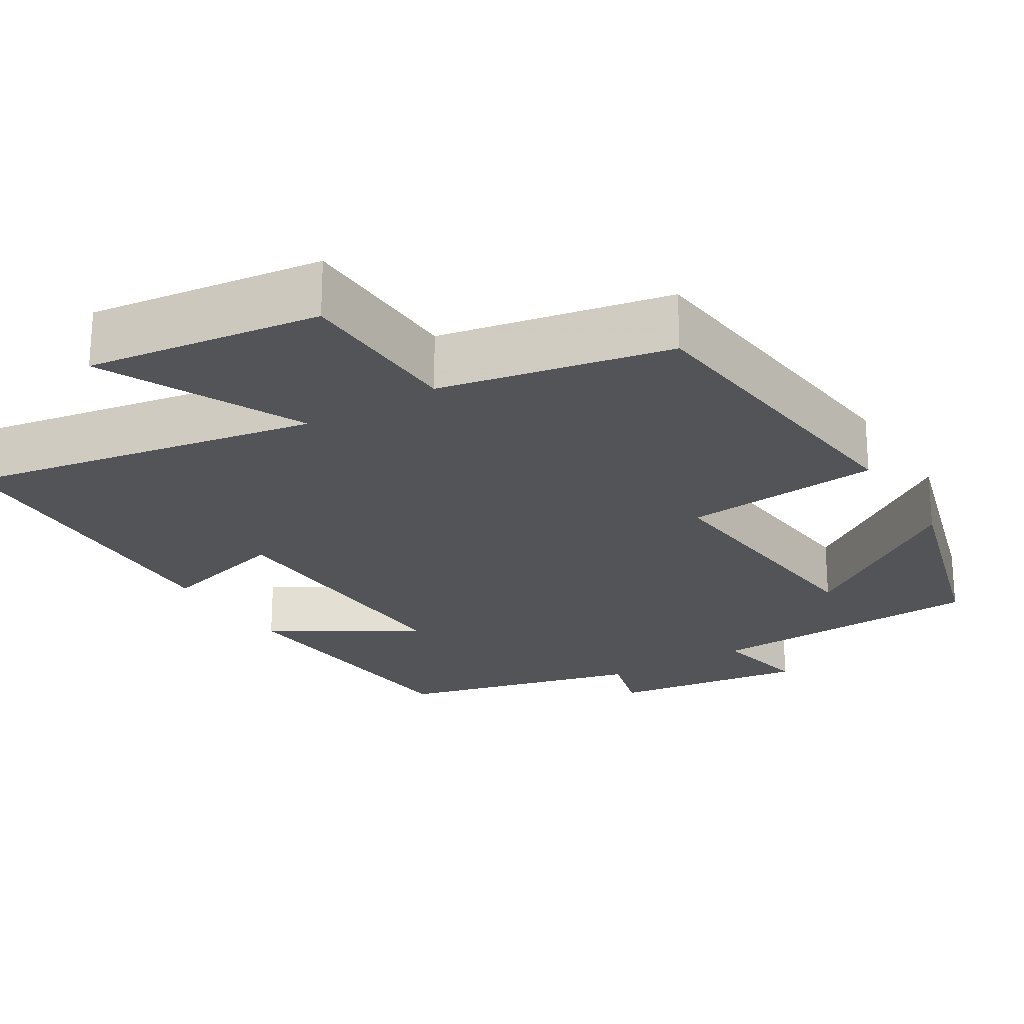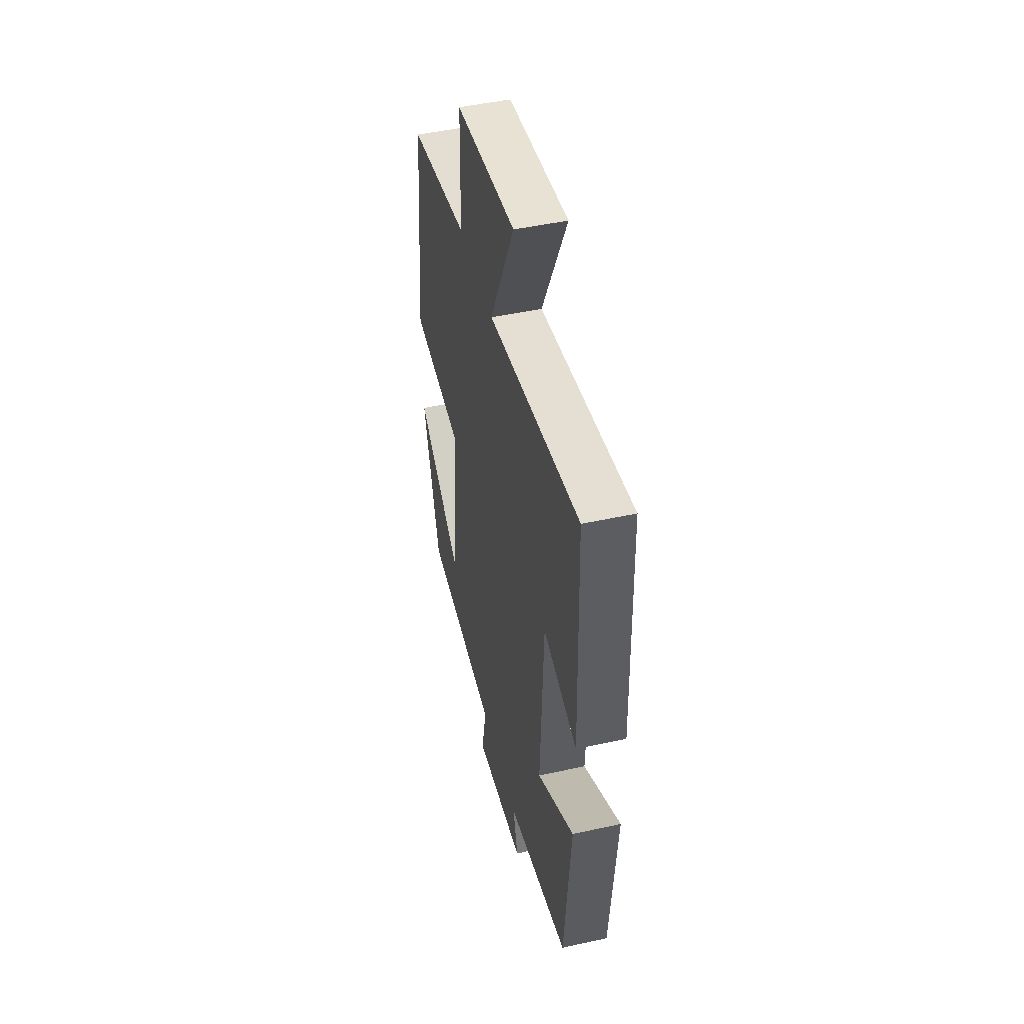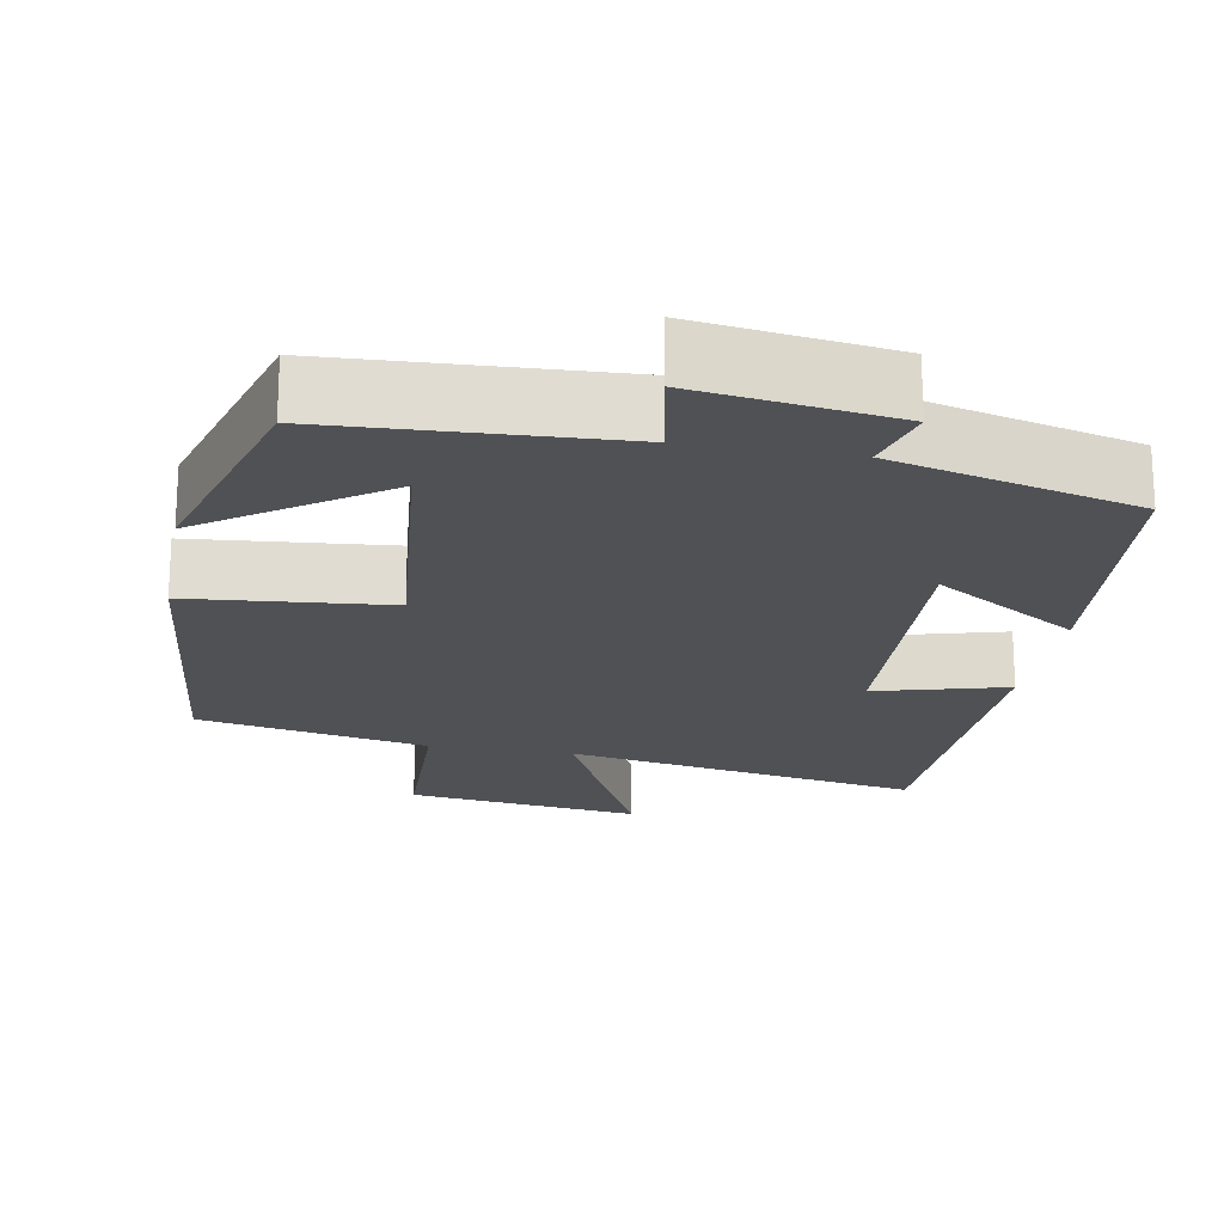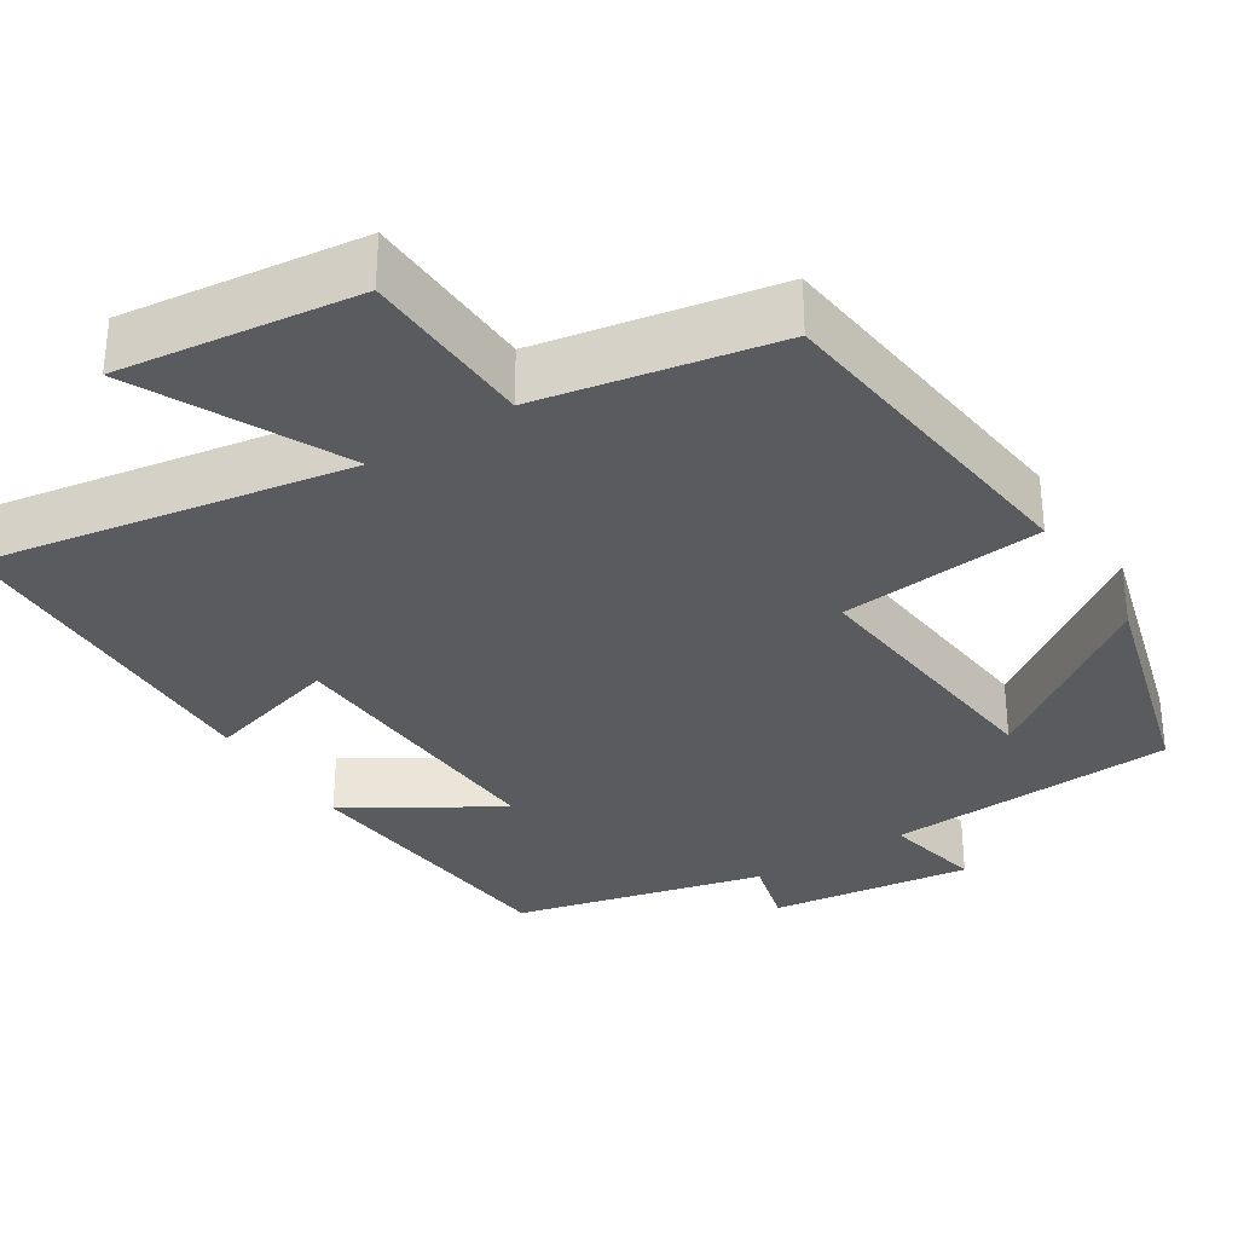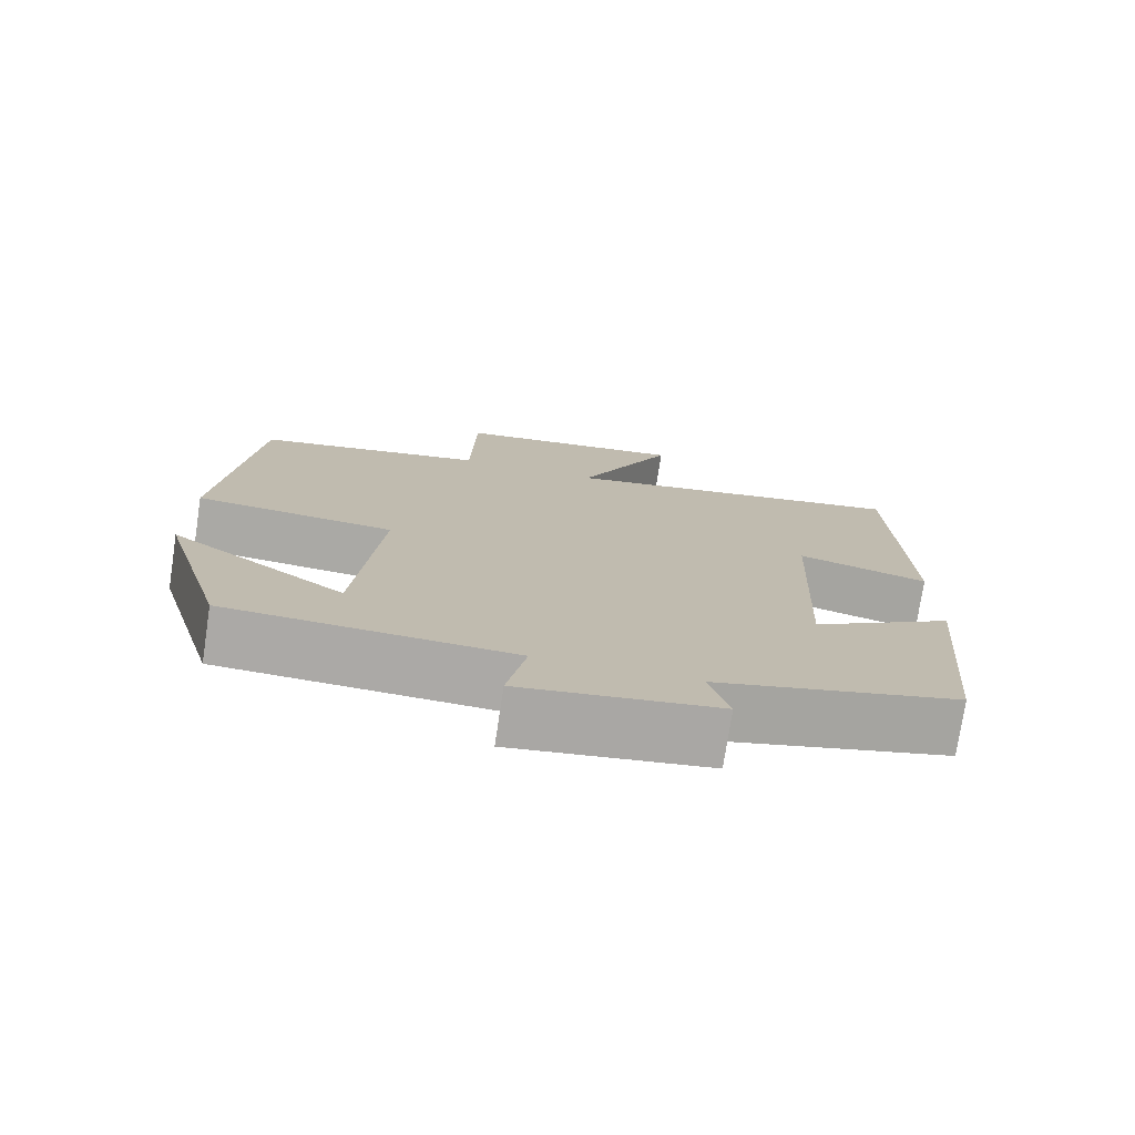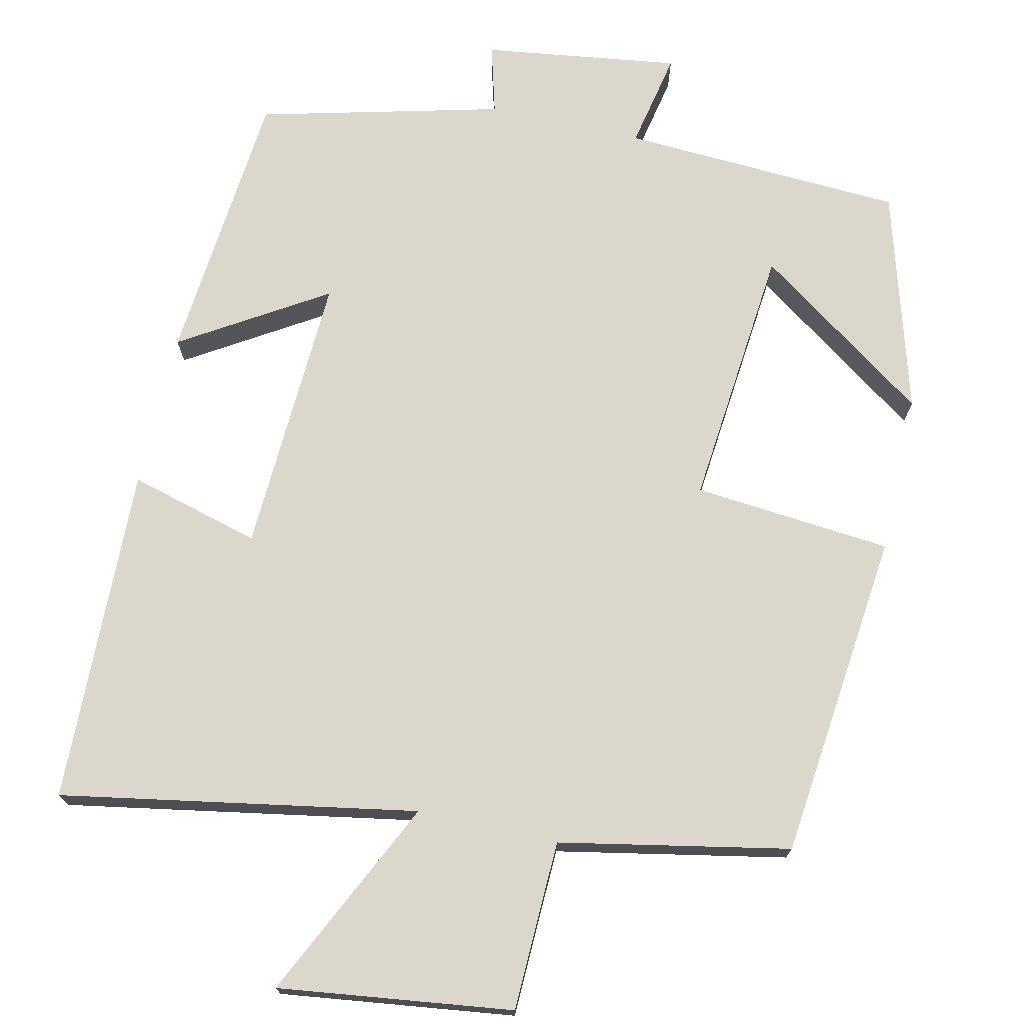
<metadata>
{"format":"obj","ext":"obj","renderer":"f3d","projection":"perspective","resolution":1024,"background":"white","views":[{"elev":-23.2,"azim":31.6,"up":"+Y"},{"elev":48.2,"azim":-103.8,"up":"+Z"},{"elev":-20.0,"azim":169.9,"up":"+Y"},{"elev":-32.4,"azim":33.0,"up":"+Y"},{"elev":-75.6,"azim":171.4,"up":"+Z"},{"elev":72.8,"azim":12.8,"up":"+Y"}]}
</metadata>
<code>
v 0.455 0.07 0.441
v 0.5 0.07 0.014
v 0.243 0.07 -0.009
v 0.275 0.07 -0.351
v 0.5 0.07 -0.194
v 0.416 0.07 -0.482
v 0.05 0.07 -0.5
v 0.075 0.07 -0.626
v -0.179 0.07 -0.59
v -0.154 0.07 -0.5
v -0.468 0.07 -0.42
v -0.5 0.07 -0.059
v -0.314 0.07 -0.175
v -0.33 0.07 0.191
v -0.5 0.07 0.145
v -0.486 0.07 0.583
v -0.026 0.07 0.5
v -0.15 0.07 0.76
v 0.152 0.07 0.72
v 0.158 0.07 0.5
v 0.455 0 0.441
v 0.5 0 0.014
v 0.243 0 -0.009
v 0.275 0 -0.351
v 0.5 0 -0.194
v 0.416 0 -0.482
v 0.05 0 -0.5
v 0.075 0 -0.626
v -0.179 0 -0.59
v -0.154 0 -0.5
v -0.468 0 -0.42
v -0.5 0 -0.059
v -0.314 0 -0.175
v -0.33 0 0.191
v -0.5 0 0.145
v -0.486 0 0.583
v -0.026 0 0.5
v -0.15 0 0.76
v 0.152 0 0.72
v 0.158 0 0.5
f 17 18 19 20
f 17 20 1 2
f 14 15 16 17
f 13 14 17
f 10 11 12 13
f 10 13 17
f 7 8 9 10
f 4 5 6
f 4 6 7 10
f 17 2 3
f 3 4 10 17
f 40 39 38 37
f 22 21 40 37
f 37 36 35 34
f 37 34 33
f 33 32 31 30
f 37 33 30
f 30 29 28 27
f 26 25 24
f 30 27 26 24
f 23 22 37
f 37 30 24 23
f 1 21 22 2
f 2 22 23 3
f 3 23 24 4
f 4 24 25 5
f 5 25 26 6
f 6 26 27 7
f 7 27 28 8
f 8 28 29 9
f 9 29 30 10
f 10 30 31 11
f 11 31 32 12
f 12 32 33 13
f 13 33 34 14
f 14 34 35 15
f 15 35 36 16
f 16 36 37 17
f 17 37 38 18
f 18 38 39 19
f 19 39 40 20
f 20 40 21 1

</code>
